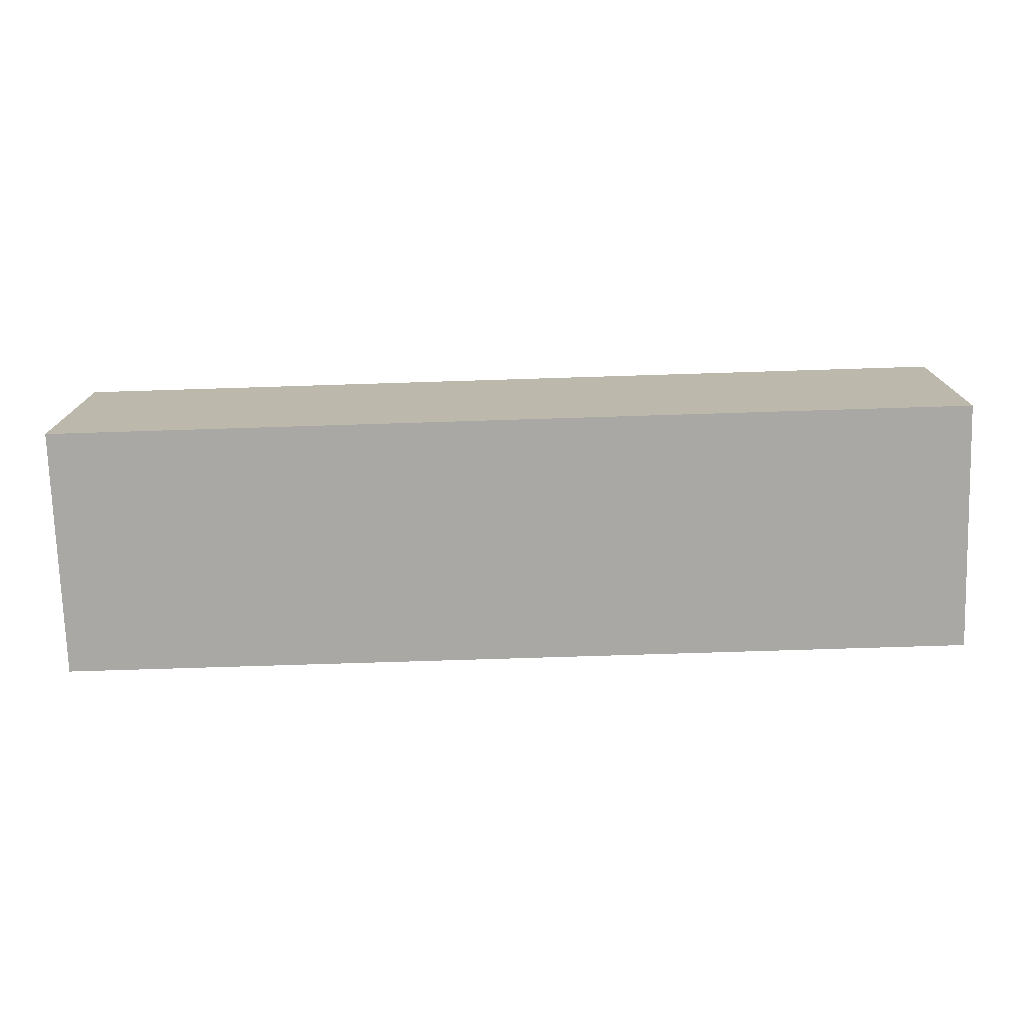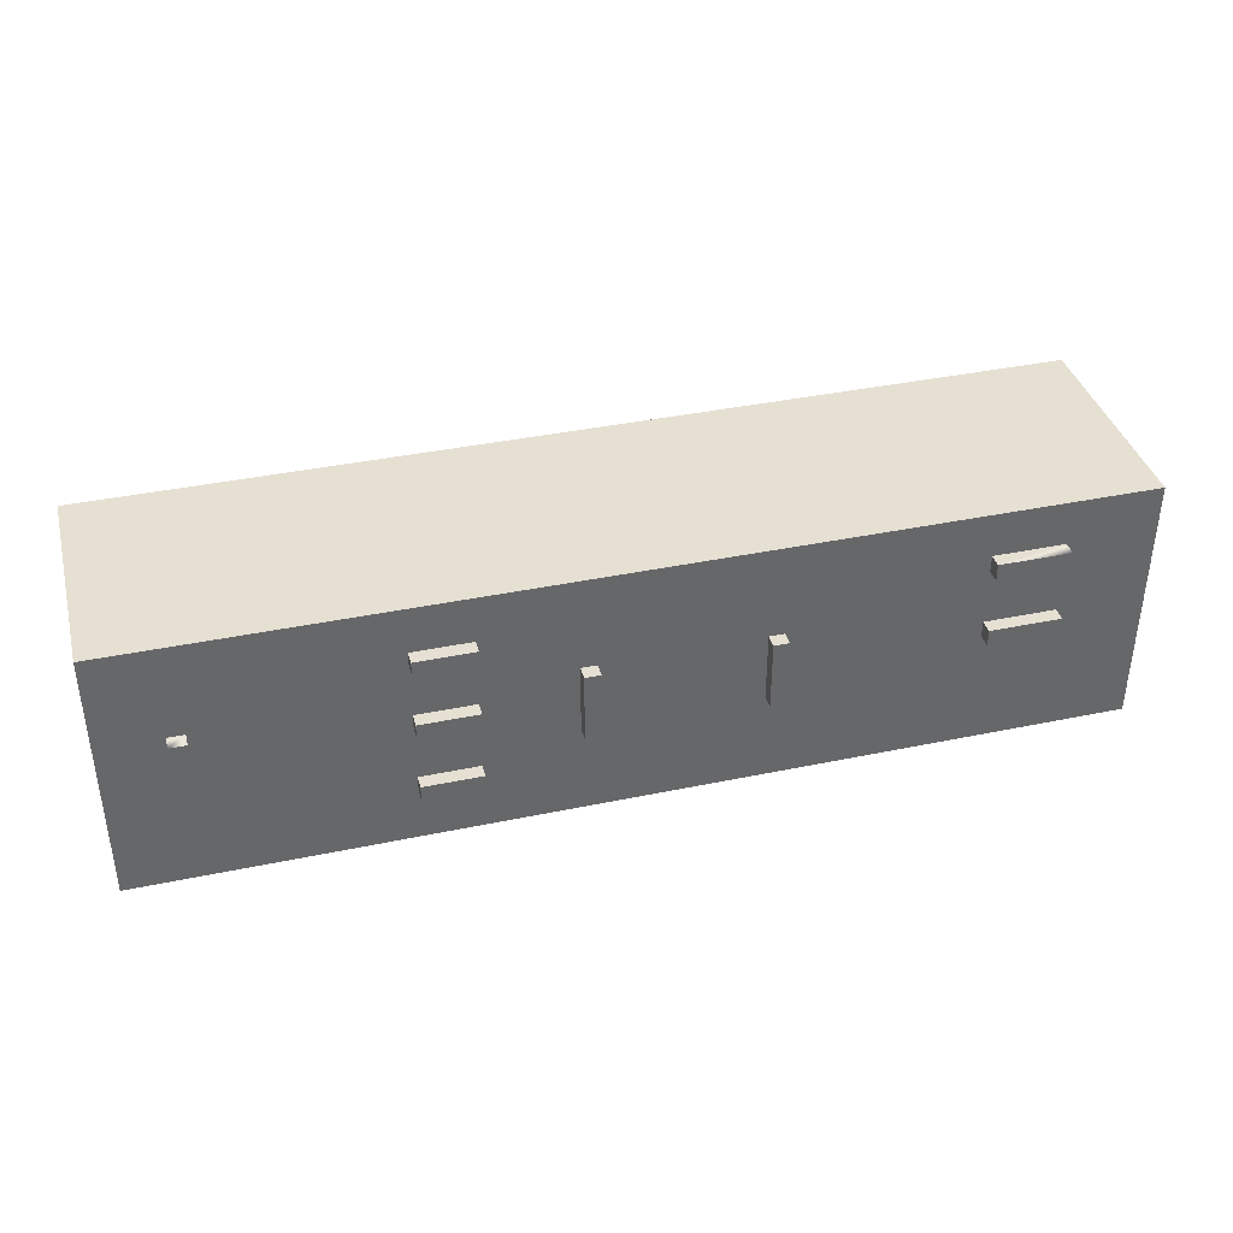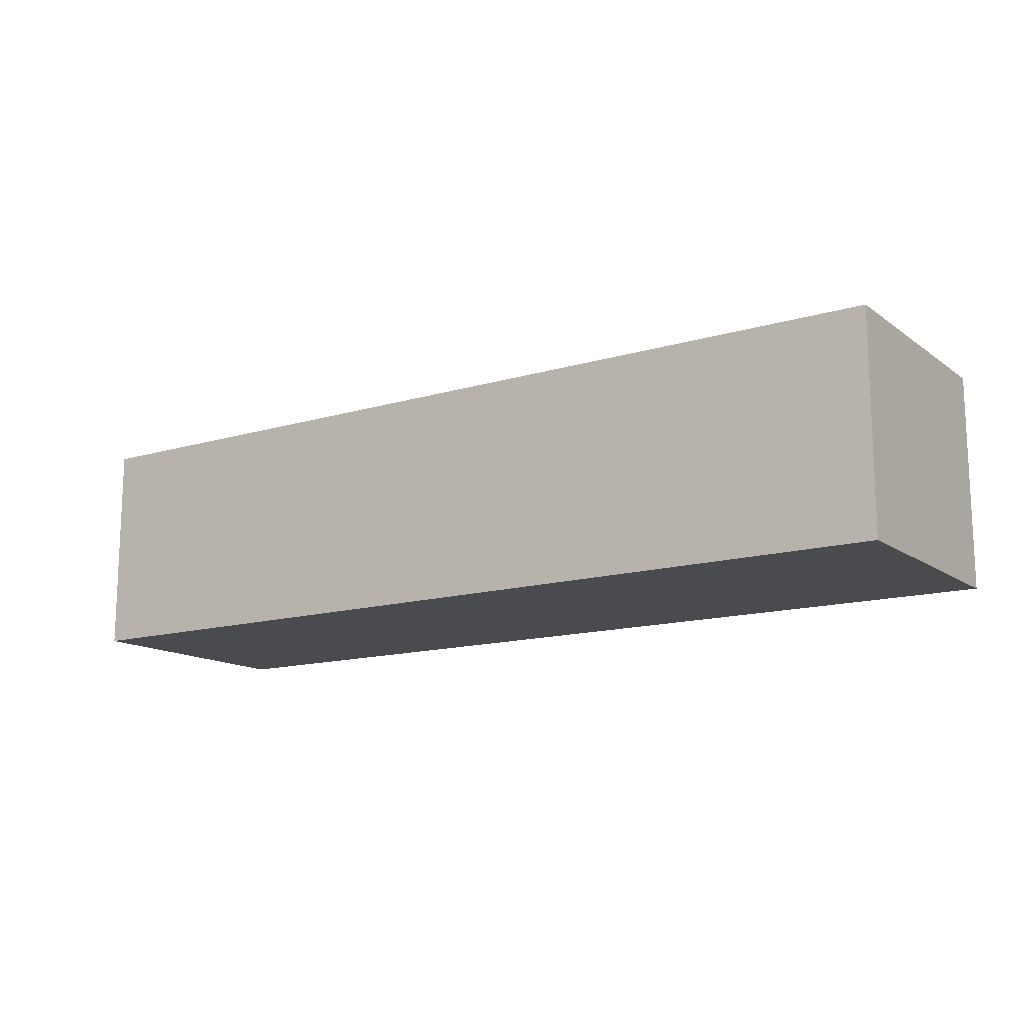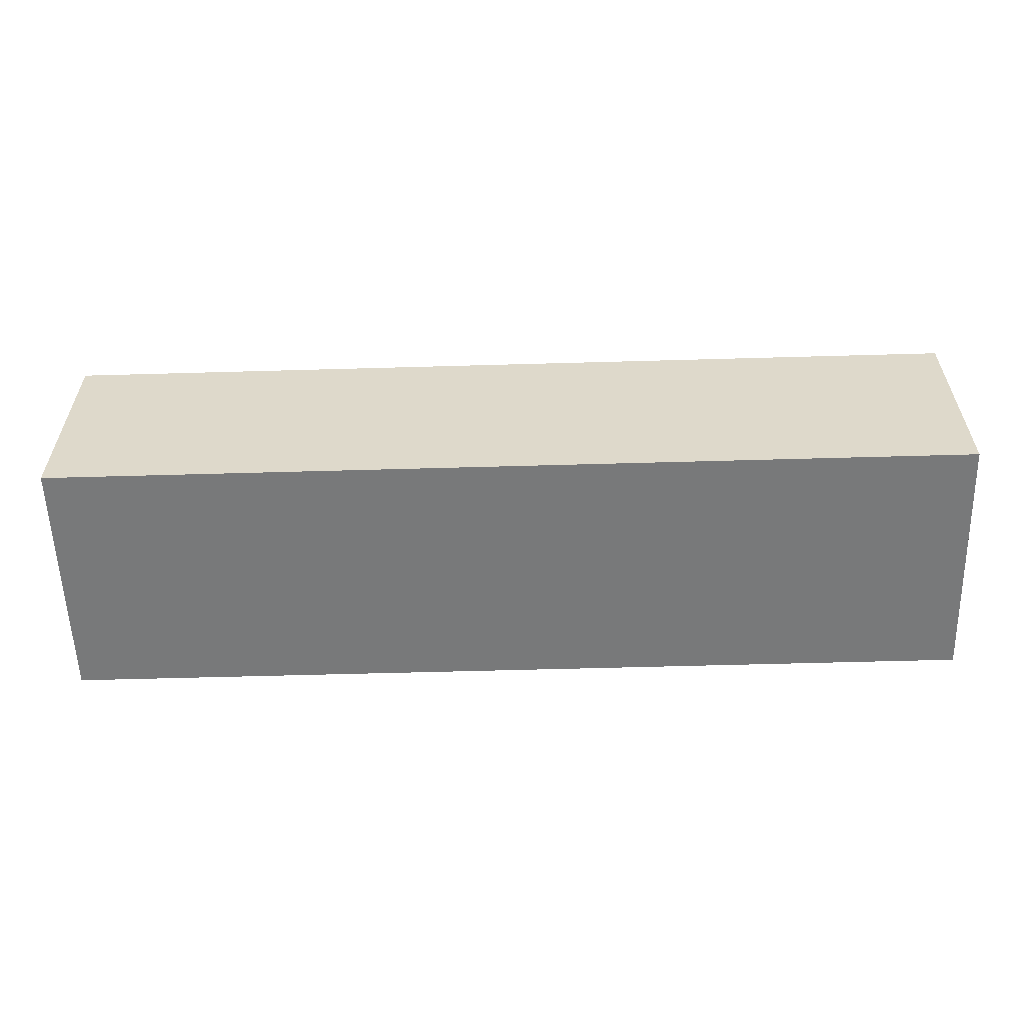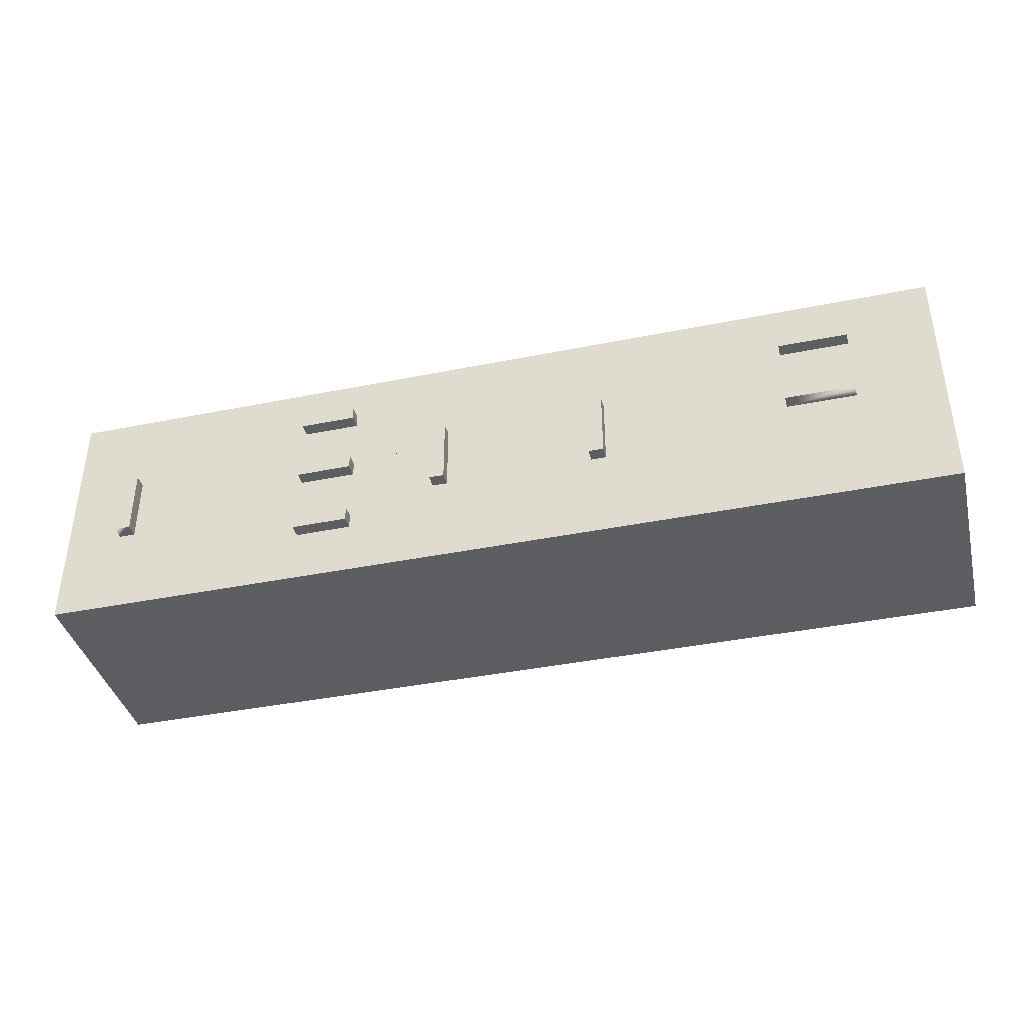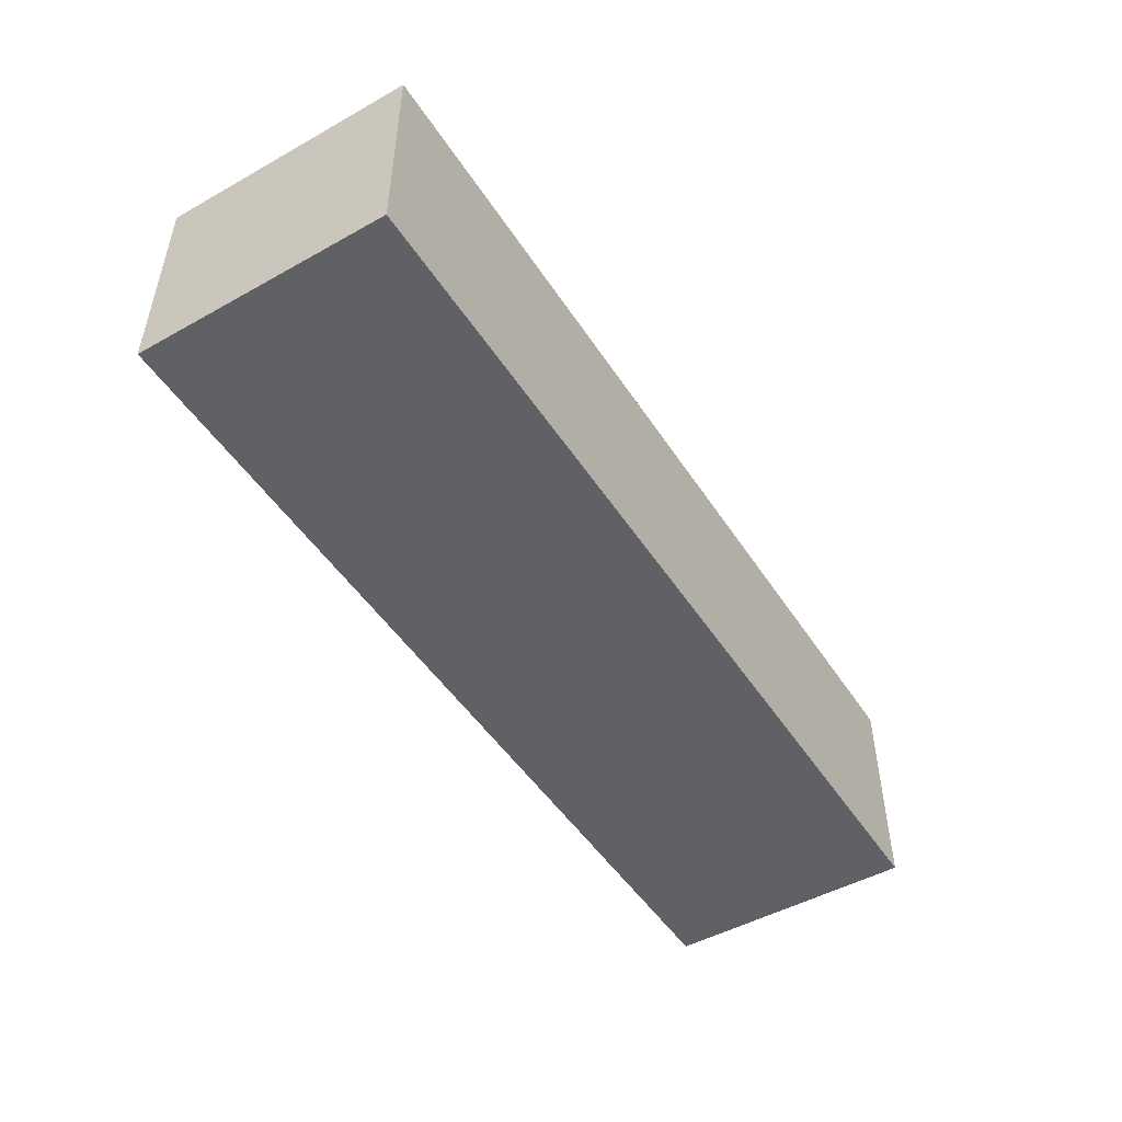
<metadata>
{"format":"obj","ext":"obj","renderer":"f3d","projection":"perspective","resolution":1024,"background":"white","views":[{"elev":-75.0,"azim":1.8,"up":"+Z"},{"elev":38.4,"azim":-14.8,"up":"+Y"},{"elev":-14.0,"azim":-146.5,"up":"+Z"},{"elev":-57.7,"azim":-178.3,"up":"+Z"},{"elev":-39.4,"azim":14.1,"up":"+Y"},{"elev":-49.0,"azim":121.8,"up":"+Z"}]}
</metadata>
<code>
v -2.229 0 0.4886
v 2.229 0 0.4886
v -2.229 1.213 0.4886
v 2.229 1.213 0.4886
v -2.229 1.213 -0.5529
v 2.229 1.213 -0.5529
v -2.229 0 -0.5529
v 2.229 0 -0.5529
v -2.062 0.1359 0.4886
v 2.062 0.1359 0.4886
v 2.062 1.078 0.4886
v -2.062 1.078 0.4886
v 1.237 1.078 0.4886
v 1.237 0.1359 0.4886
v 1.14 1.078 0.4886
v 1.14 0.1359 0.4886
v 1.237 0.7951 0.4886
v 2.062 0.7951 0.4886
v 1.237 0.7123 0.4886
v 2.062 0.7123 0.4886
v -0.4786 1.078 0.4886
v -0.4786 0.1359 0.4886
v 0.322 1.078 0.4886
v 0.322 0.1359 0.4886
v -1.279 1.078 0.4886
v -1.279 0.1359 0.4886
v -1.199 1.078 0.4886
v -1.199 0.1359 0.4886
v -0.3985 1.078 0.4886
v -0.3985 0.1359 0.4886
v 0.4021 1.078 0.4886
v 0.402 0.1359 0.4886
v -0.4786 0.8042 0.4886
v -1.199 0.8042 0.4886
v -0.4786 0.4753 0.4886
v -1.199 0.4753 0.4886
v -0.4786 0.4082 0.4886
v -1.199 0.4082 0.4886
v -0.4786 0.7293 0.4886
v -1.199 0.7293 0.4886
v 1.483 1 0.4886
v 1.483 0.9194 0.4886
v 1.816 0.9194 0.4886
v 1.816 1 0.4886
v 0.5201 0.7711 0.4886
v 0.5201 0.4424 0.4886
v 0.5922 0.4424 0.4886
v 0.5923 0.7711 0.4886
v 1.483 0.6515 0.4886
v 1.816 0.6515 0.4886
v 1.483 0.5736 0.4886
v 1.816 0.5736 0.4886
v -0.7031 0.336 0.4886
v -0.9745 0.336 0.4886
v -0.9745 0.2646 0.4886
v -0.7031 0.2646 0.4886
v -0.2804 0.7711 0.4886
v -0.2804 0.4424 0.4886
v -0.2082 0.4424 0.4886
v -0.2082 0.7711 0.4886
v -1.944 0.4424 0.4886
v -1.866 0.4424 0.4886
v -1.866 0.7711 0.4886
v -1.944 0.7711 0.4886
v -0.9745 0.9967 0.4886
v -0.9745 0.9329 0.4886
v -0.7031 0.9329 0.4886
v -0.7031 0.9967 0.4886
v -0.7031 0.6722 0.4886
v -0.9745 0.6722 0.4886
v -0.9745 0.604 0.4886
v -0.7031 0.604 0.4886
v 1.483 1 0.5529
v 1.483 0.9194 0.5529
v 1.816 0.9194 0.5529
v 1.816 1 0.5529
v 0.5201 0.7711 0.5529
v 0.5201 0.4424 0.5529
v 0.5922 0.4424 0.5529
v 0.5923 0.7711 0.5529
v 1.483 0.6515 0.5529
v 1.816 0.6515 0.5529
v 1.483 0.5736 0.5529
v 1.816 0.5736 0.5529
v -0.7031 0.336 0.5529
v -0.9745 0.336 0.5529
v -0.9745 0.2646 0.5529
v -0.7031 0.2646 0.5529
v -0.2804 0.7711 0.5529
v -0.2804 0.4424 0.5529
v -0.2082 0.4424 0.5529
v -0.2082 0.7711 0.5529
v -1.944 0.4424 0.5529
v -1.866 0.4424 0.5529
v -1.866 0.7711 0.5529
v -1.944 0.7711 0.5529
v -0.9745 0.9967 0.5529
v -0.9745 0.9329 0.5529
v -0.7031 0.9329 0.5529
v -0.7031 0.9967 0.5529
v -0.7031 0.6722 0.5529
v -0.9745 0.6722 0.5529
v -0.9745 0.604 0.5529
v -0.7031 0.604 0.5529
f 73 74 75 76
f 3 4 6 5
f 5 6 8 7
f 7 8 2 1
f 2 8 6 4
f 7 1 3 5
f 1 2 10 14 16 32 24 30 22 28 26 9
f 2 4 11 18 20 10
f 4 3 12 25 27 21 29 23 31 15 13 11
f 3 1 9 12
f 15 16 14 19 17 13
f 77 78 79 80
f 18 17 19 20
f 82 81 83 84
f 85 86 87 88
f 89 90 91 92
f 93 94 95 96
f 25 26 28 38 36 40 34 27
f 21 33 39 35 37 22 30 29
f 23 24 32 31
f 97 98 99 100
f 101 102 103 104
f 35 36 38 37
f 33 34 40 39
f 13 17 42 41
f 17 18 43 42
f 18 11 44 43
f 11 13 41 44
f 31 32 46 45
f 32 16 47 46
f 16 15 48 47
f 15 31 45 48
f 20 19 49 50
f 19 14 51 49
f 14 10 52 51
f 10 20 50 52
f 37 38 54 53
f 38 28 55 54
f 28 22 56 55
f 22 37 53 56
f 29 30 58 57
f 30 24 59 58
f 24 23 60 59
f 23 29 57 60
f 9 26 62 61
f 26 25 63 62
f 25 12 64 63
f 12 9 61 64
f 27 34 66 65
f 34 33 67 66
f 33 21 68 67
f 21 27 65 68
f 39 40 70 69
f 40 36 71 70
f 36 35 72 71
f 35 39 69 72
f 41 42 74 73
f 42 43 75 74
f 43 44 76 75
f 44 41 73 76
f 45 46 78 77
f 46 47 79 78
f 47 48 80 79
f 48 45 77 80
f 50 49 81 82
f 49 51 83 81
f 51 52 84 83
f 52 50 82 84
f 53 54 86 85
f 54 55 87 86
f 55 56 88 87
f 56 53 85 88
f 57 58 90 89
f 58 59 91 90
f 59 60 92 91
f 60 57 89 92
f 61 62 94 93
f 62 63 95 94
f 63 64 96 95
f 64 61 93 96
f 65 66 98 97
f 66 67 99 98
f 67 68 100 99
f 68 65 97 100
f 69 70 102 101
f 70 71 103 102
f 71 72 104 103
f 72 69 101 104

</code>
